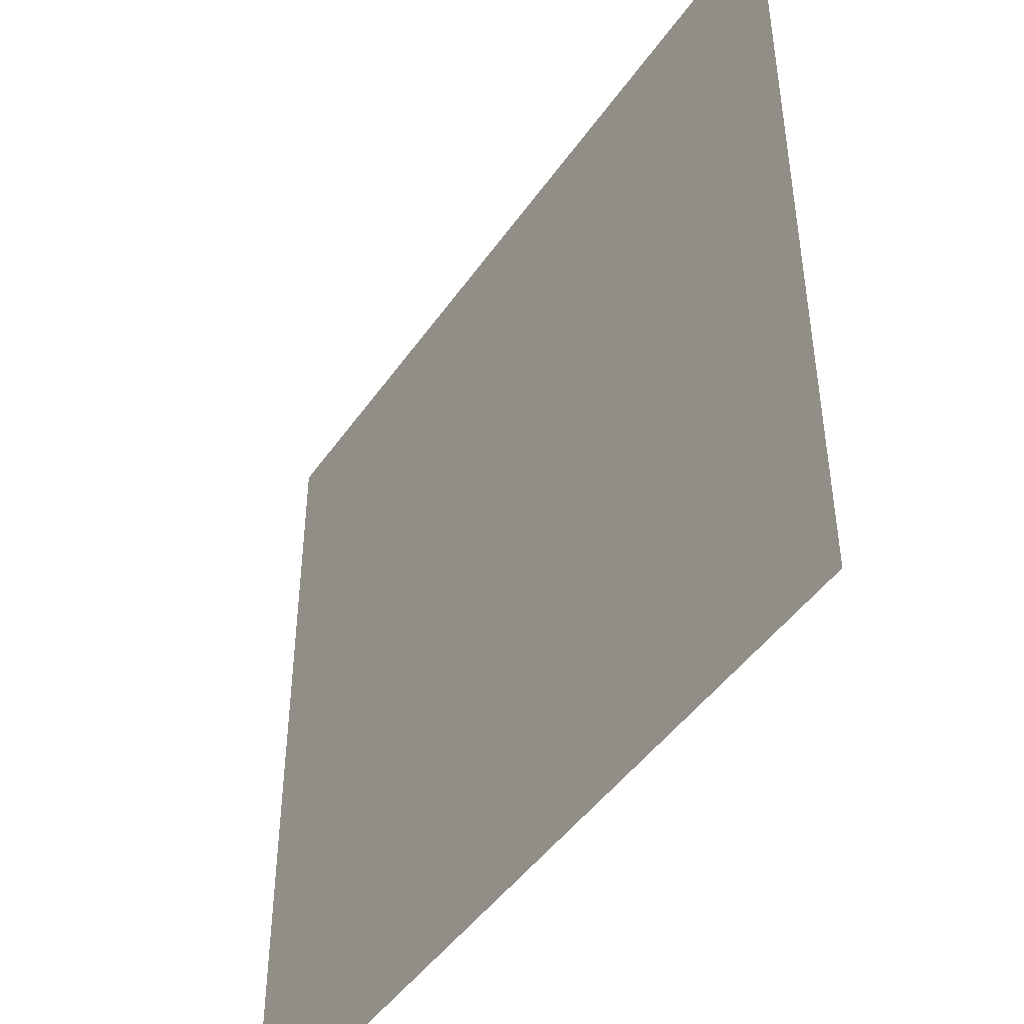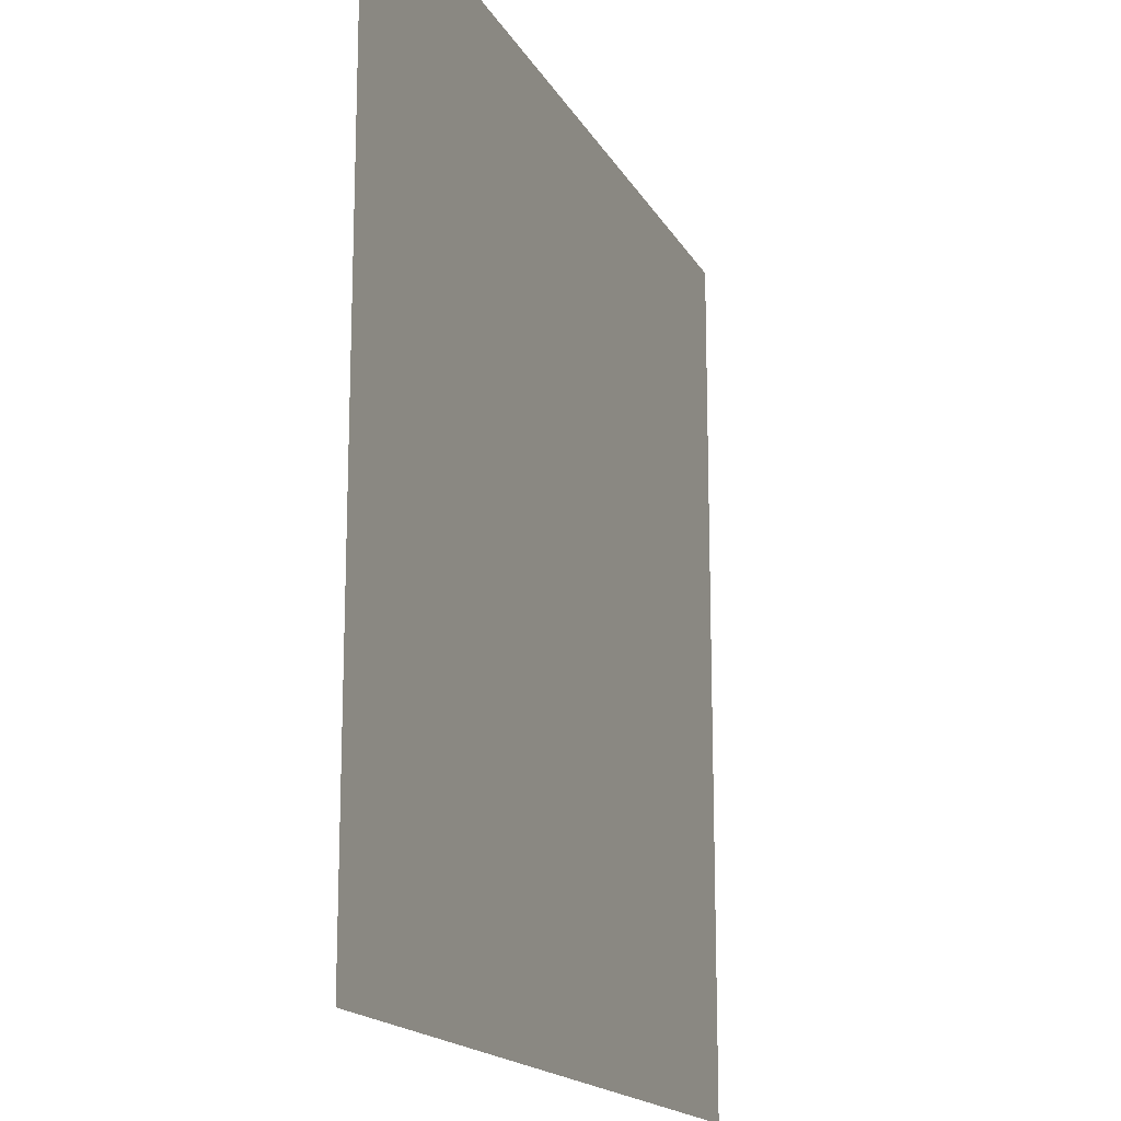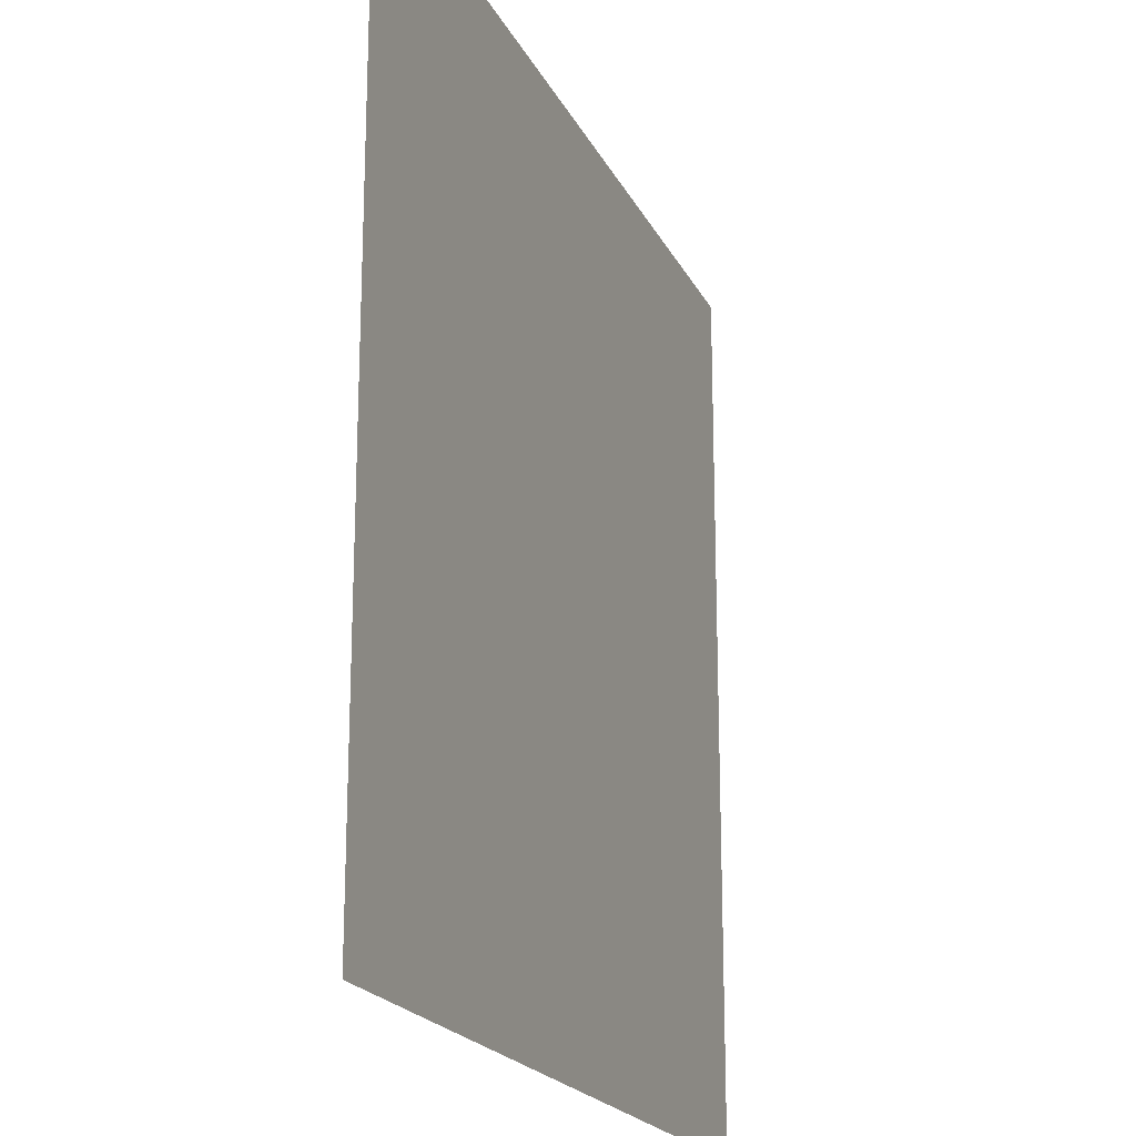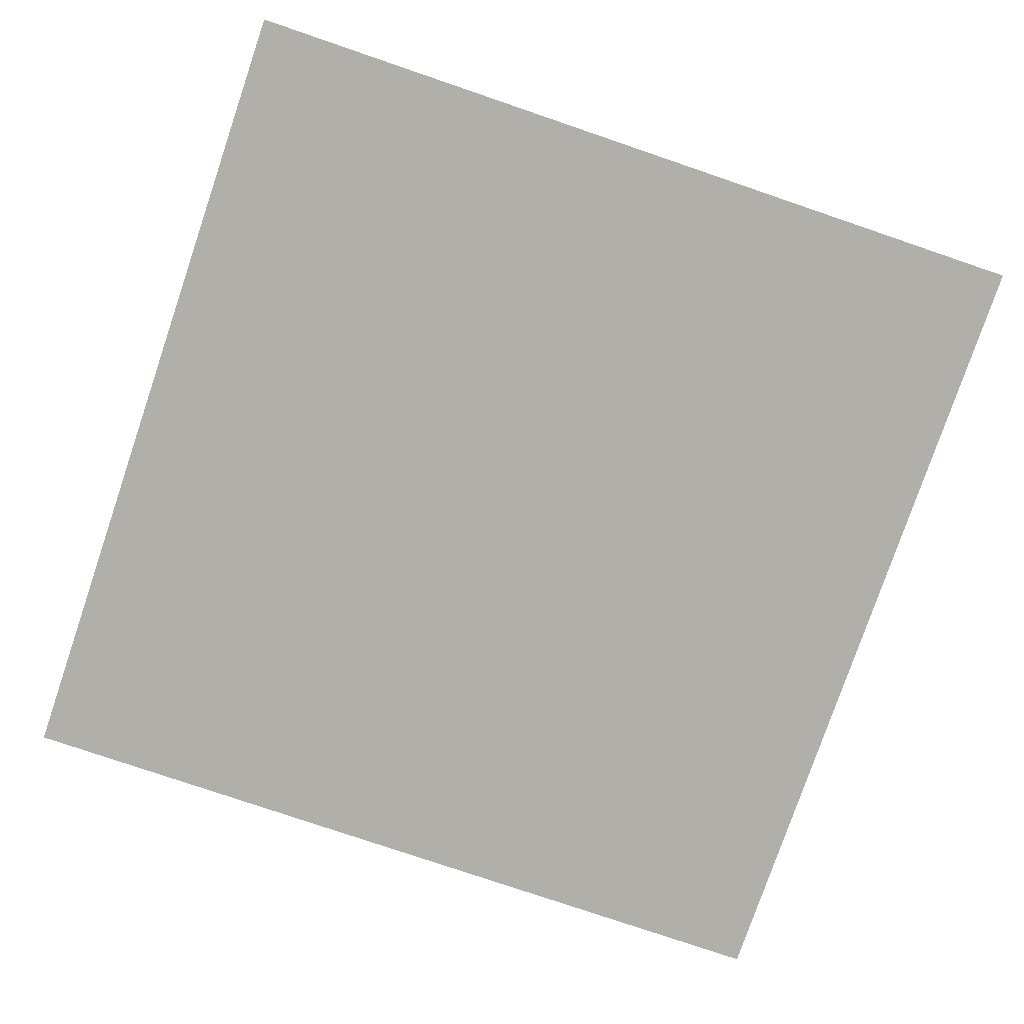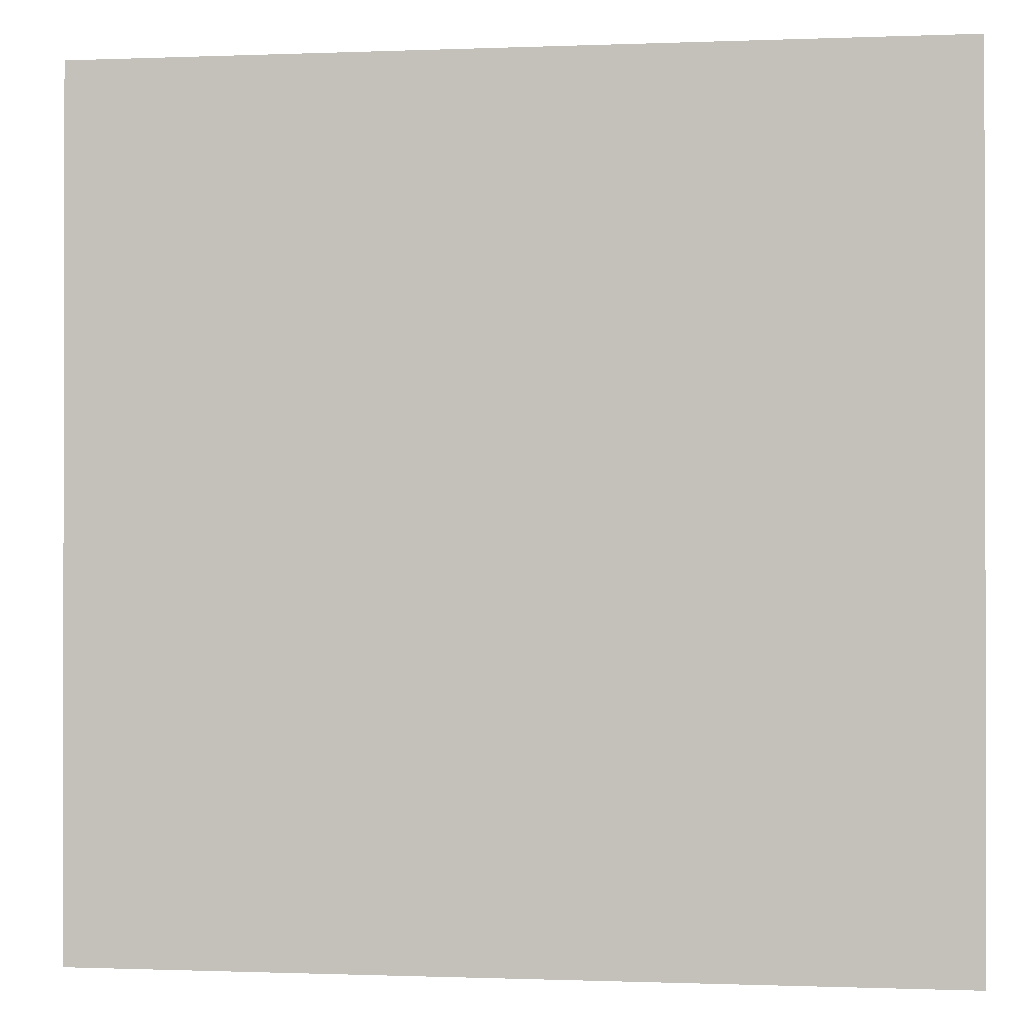
<metadata>
{"format":"obj","ext":"obj","renderer":"f3d","projection":"perspective","resolution":1024,"background":"white","views":[{"elev":-45.9,"azim":57.3,"up":"+Y"},{"elev":-16.8,"azim":-69.8,"up":"+Y"},{"elev":-20.0,"azim":109.8,"up":"+Y"},{"elev":-78.0,"azim":-18.8,"up":"+Z"},{"elev":-0.7,"azim":-171.5,"up":"+Y"}]}
</metadata>
<code>
g pb_Mesh415810
v -0.5 -0.5 0.5
v -0.5 0.5 0.5
v 0.5 0.5 0.5
v 0.5 -0.5 0.5
g pb_Mesh415810_0
f 3 2 1
f 4 3 1

</code>
